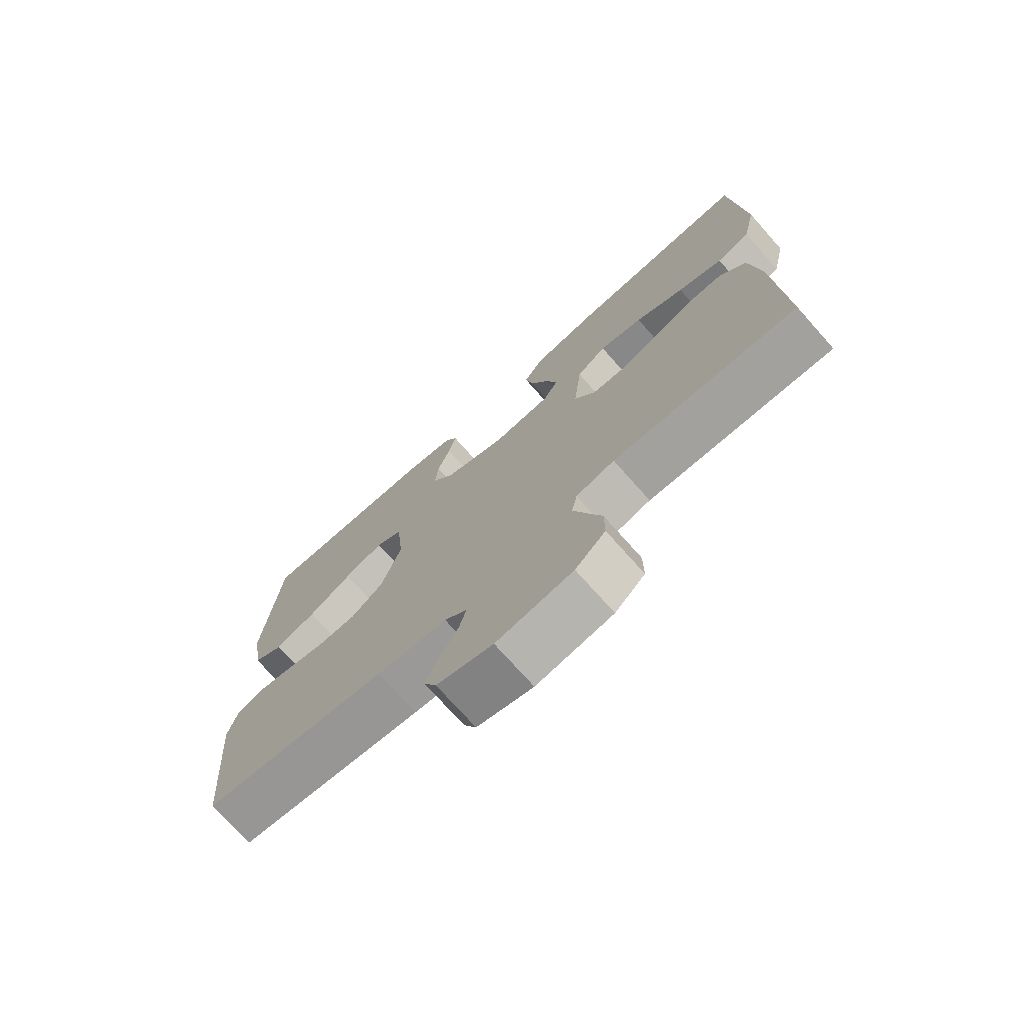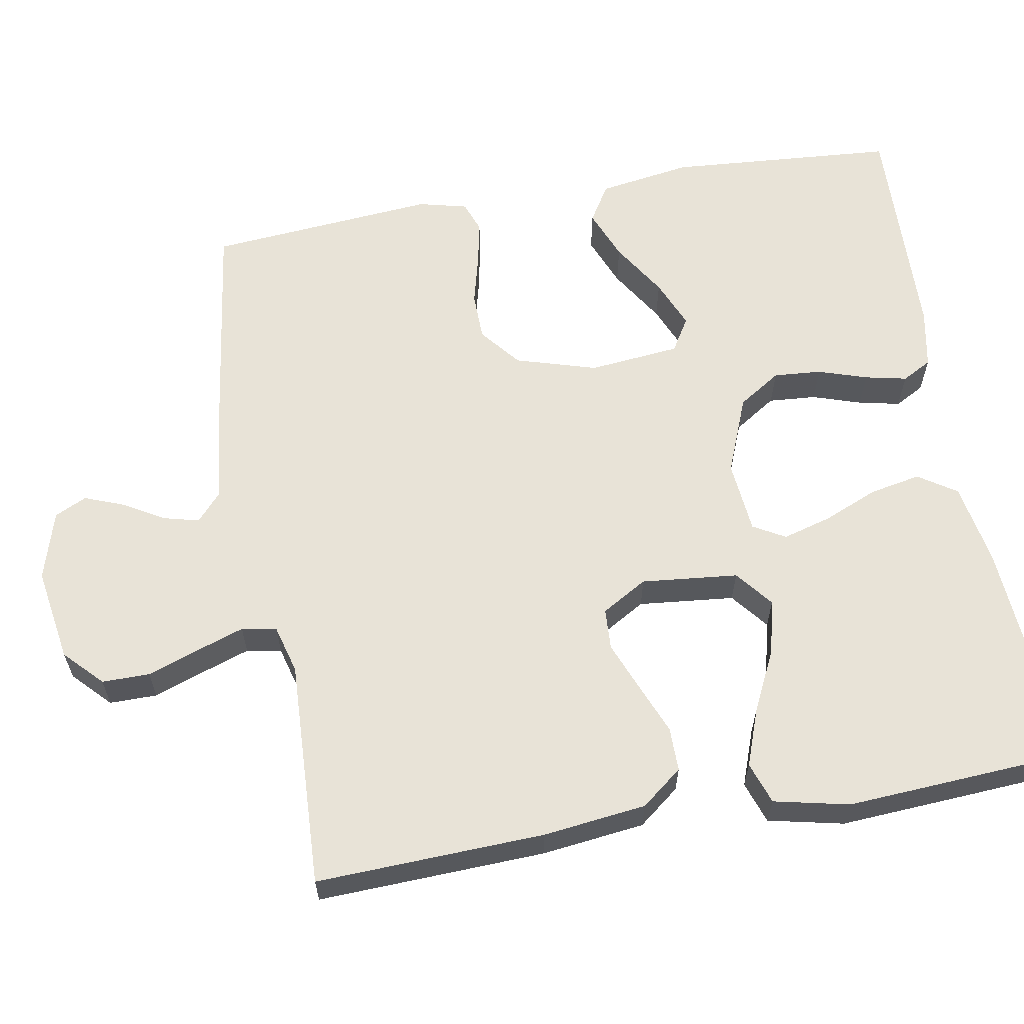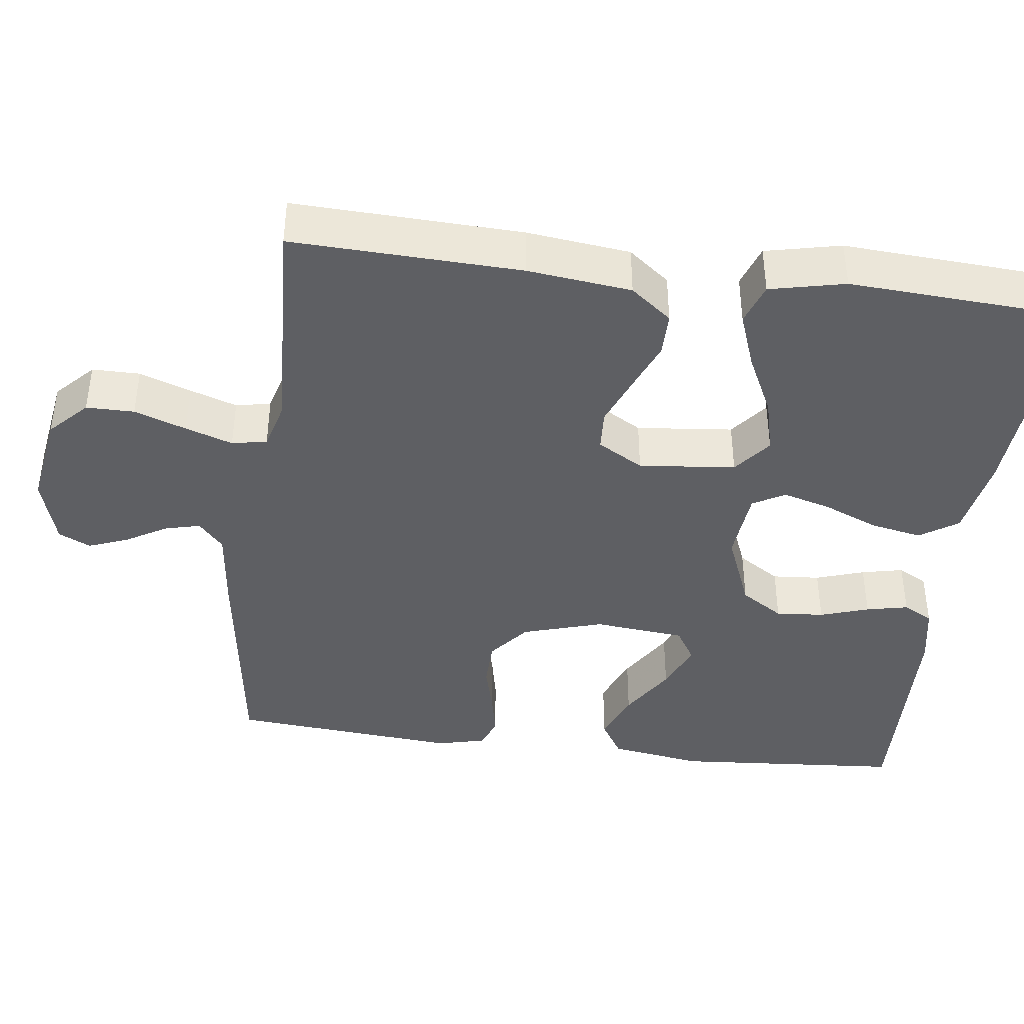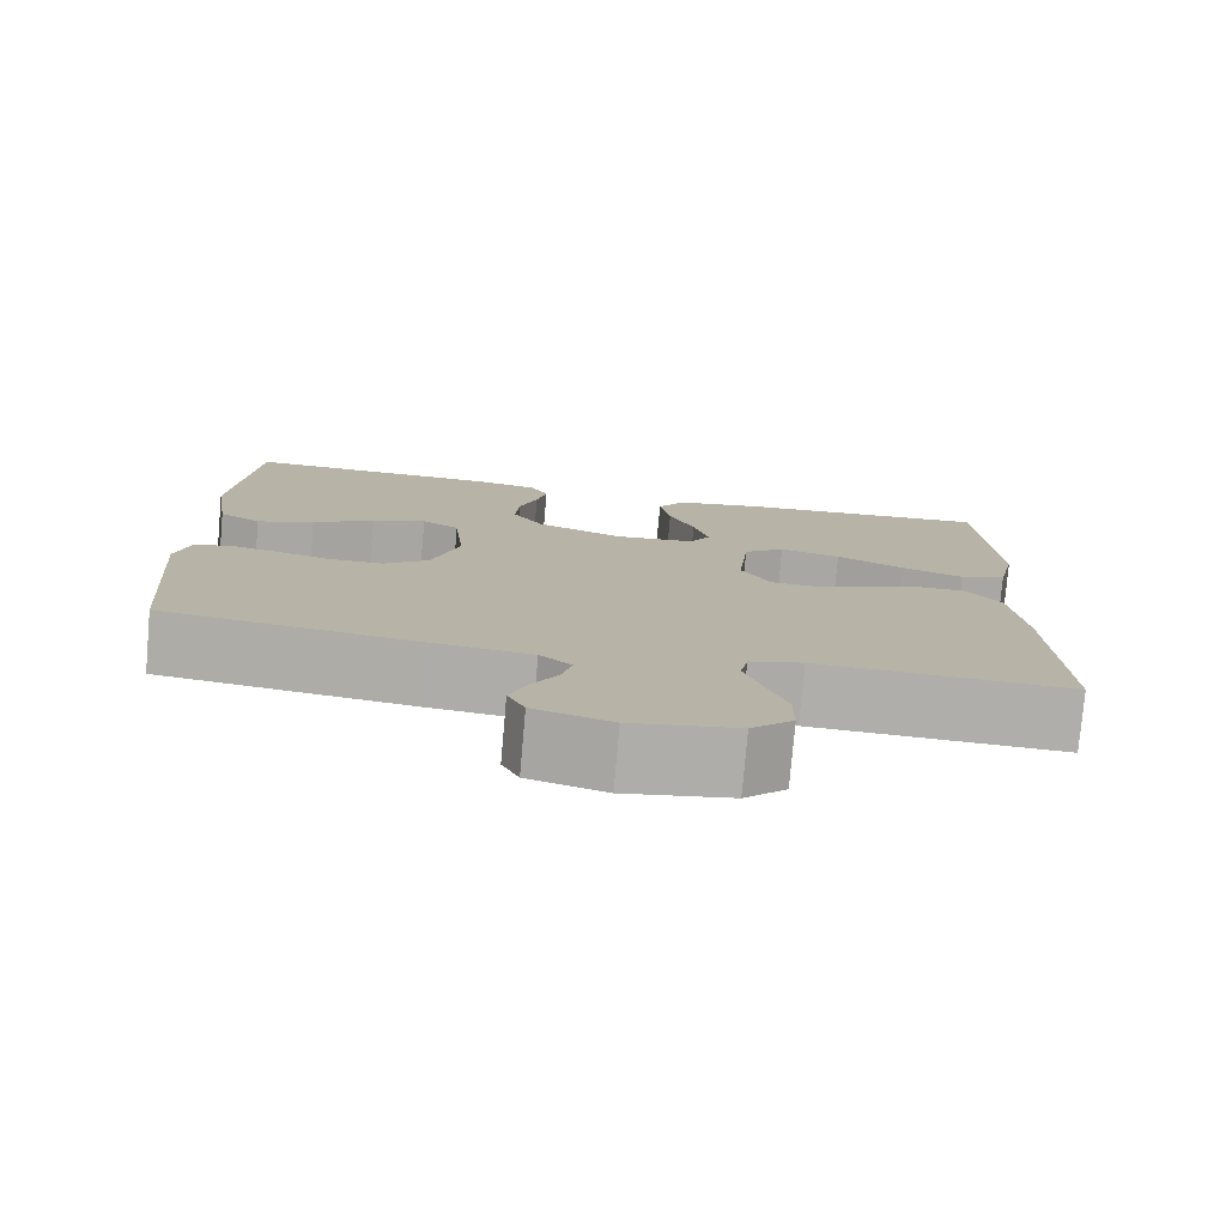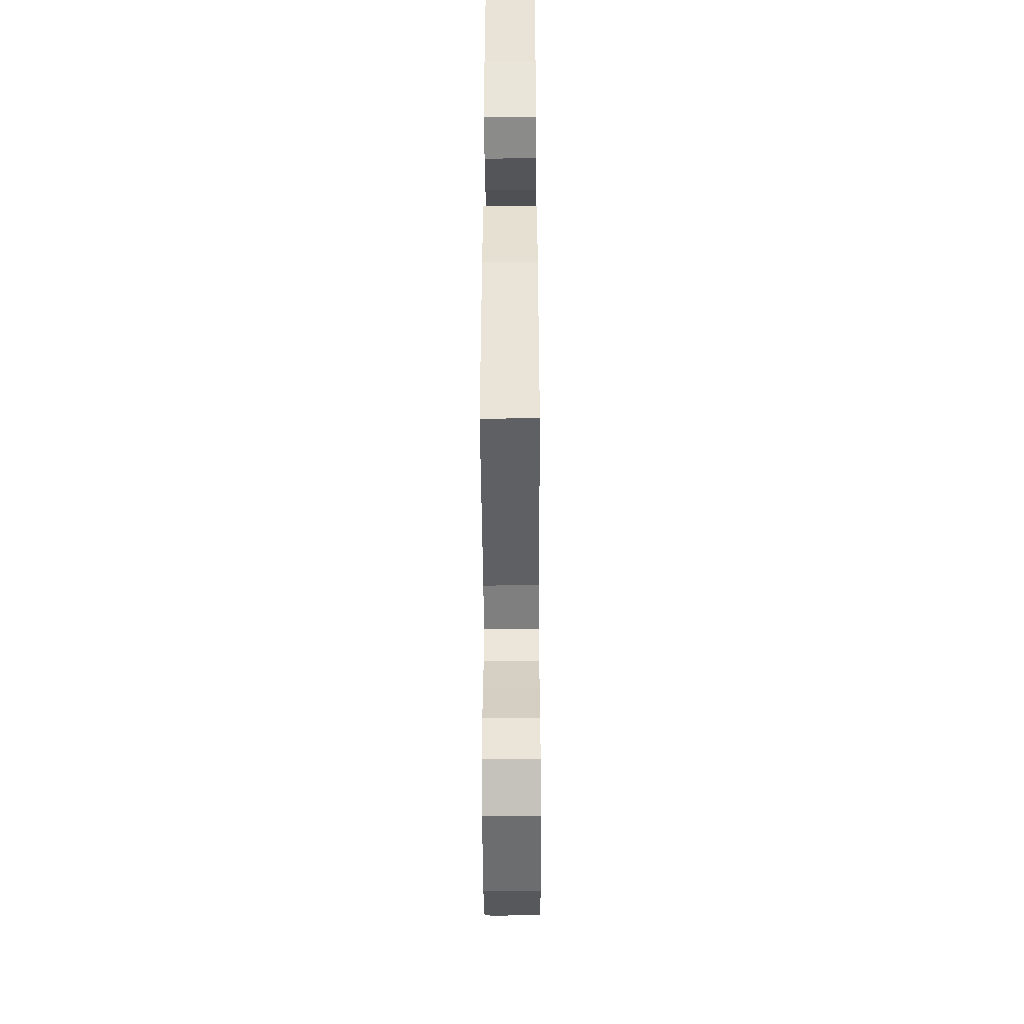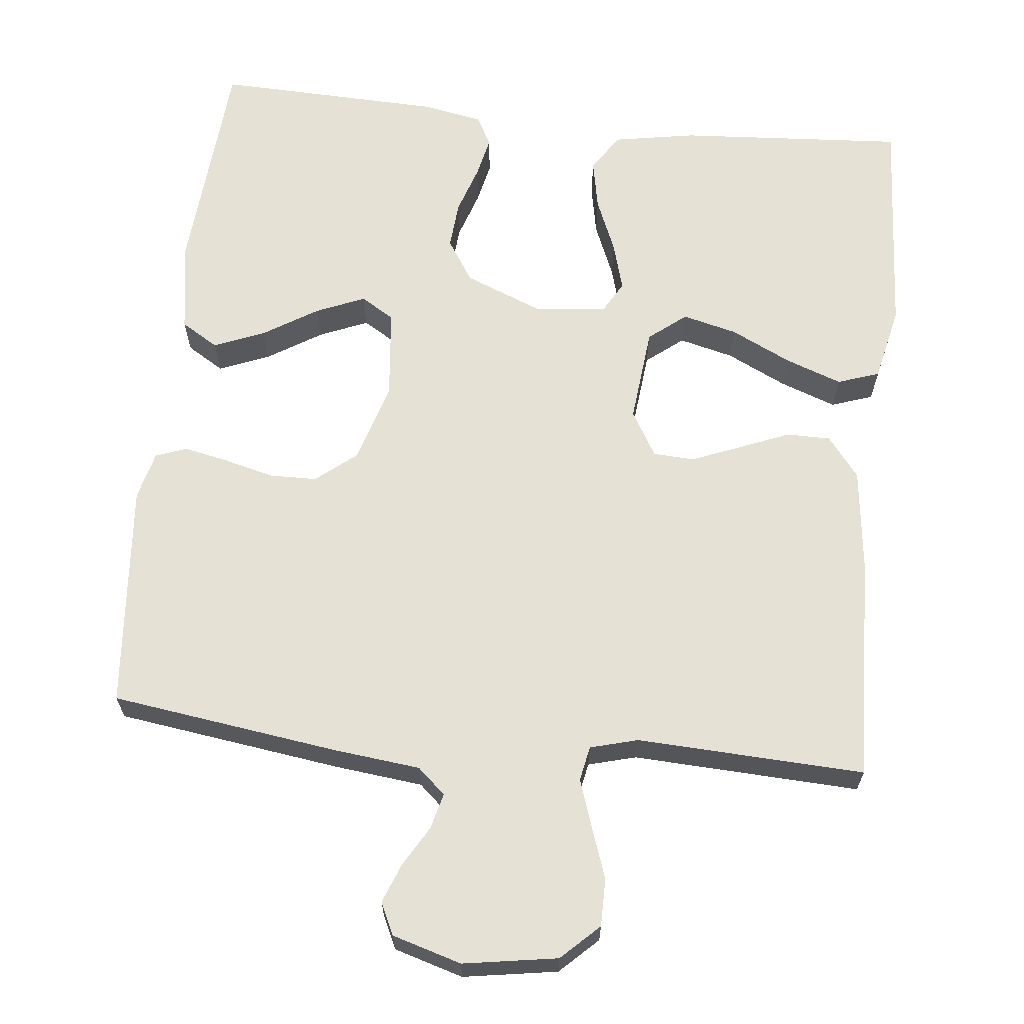
<metadata>
{"format":"obj","ext":"obj","renderer":"f3d","projection":"perspective","resolution":1024,"background":"white","views":[{"elev":-74.2,"azim":-138.3,"up":"+Z"},{"elev":61.6,"azim":-100.1,"up":"+Y"},{"elev":-41.0,"azim":-97.3,"up":"+Y"},{"elev":-77.8,"azim":175.0,"up":"+Z"},{"elev":-44.7,"azim":-89.7,"up":"+Z"},{"elev":64.9,"azim":-174.0,"up":"+Y"}]}
</metadata>
<code>
v -0.5 0.07 0.5
v -0.2 0.07 0.48
v -0.092 0.07 0.461
v -0.059 0.07 0.411
v -0.072 0.07 0.344
v -0.102 0.07 0.272
v -0.12 0.07 0.208
v -0.096 0.07 0.166
v 0 0.07 0.157
v 0.102 0.07 0.198
v 0.138 0.07 0.254
v 0.133 0.07 0.317
v 0.112 0.07 0.381
v 0.1 0.07 0.436
v 0.121 0.07 0.475
v 0.2 0.07 0.49
v 0.5 0.07 0.5
v 0.523 0.07 0.2
v 0.504 0.07 0.078
v 0.455 0.07 0.048
v 0.388 0.07 0.075
v 0.316 0.07 0.12
v 0.252 0.07 0.147
v 0.208 0.07 0.12
v 0.196 0.07 0
v 0.228 0.07 -0.106
v 0.281 0.07 -0.149
v 0.344 0.07 -0.15
v 0.41 0.07 -0.133
v 0.468 0.07 -0.121
v 0.509 0.07 -0.136
v 0.525 0.07 -0.2
v 0.5 0.07 -0.5
v 0.2 0.07 -0.542
v 0.085 0.07 -0.555
v 0.048 0.07 -0.588
v 0.06 0.07 -0.635
v 0.091 0.07 -0.688
v 0.111 0.07 -0.74
v 0.091 0.07 -0.782
v 0 0.07 -0.809
v -0.124 0.07 -0.789
v -0.173 0.07 -0.742
v -0.173 0.07 -0.679
v -0.149 0.07 -0.611
v -0.128 0.07 -0.549
v -0.137 0.07 -0.503
v -0.2 0.07 -0.486
v -0.5 0.07 -0.5
v -0.489 0.07 -0.2
v -0.473 0.07 -0.064
v -0.431 0.07 -0.01
v -0.373 0.07 -0.01
v -0.307 0.07 -0.037
v -0.242 0.07 -0.063
v -0.188 0.07 -0.06
v -0.153 0.07 0
v -0.166 0.07 0.127
v -0.215 0.07 0.166
v -0.287 0.07 0.148
v -0.367 0.07 0.109
v -0.441 0.07 0.082
v -0.496 0.07 0.101
v -0.518 0.07 0.2
v -0.5 0 0.5
v -0.2 0 0.48
v -0.092 0 0.461
v -0.059 0 0.411
v -0.072 0 0.344
v -0.102 0 0.272
v -0.12 0 0.208
v -0.096 0 0.166
v 0 0 0.157
v 0.102 0 0.198
v 0.138 0 0.254
v 0.133 0 0.317
v 0.112 0 0.381
v 0.1 0 0.436
v 0.121 0 0.475
v 0.2 0 0.49
v 0.5 0 0.5
v 0.523 0 0.2
v 0.504 0 0.078
v 0.455 0 0.048
v 0.388 0 0.075
v 0.316 0 0.12
v 0.252 0 0.147
v 0.208 0 0.12
v 0.196 0 0
v 0.228 0 -0.106
v 0.281 0 -0.149
v 0.344 0 -0.15
v 0.41 0 -0.133
v 0.468 0 -0.121
v 0.509 0 -0.136
v 0.525 0 -0.2
v 0.5 0 -0.5
v 0.2 0 -0.542
v 0.085 0 -0.555
v 0.048 0 -0.588
v 0.06 0 -0.635
v 0.091 0 -0.688
v 0.111 0 -0.74
v 0.091 0 -0.782
v 0 0 -0.809
v -0.124 0 -0.789
v -0.173 0 -0.742
v -0.173 0 -0.679
v -0.149 0 -0.611
v -0.128 0 -0.549
v -0.137 0 -0.503
v -0.2 0 -0.486
v -0.5 0 -0.5
v -0.489 0 -0.2
v -0.473 0 -0.064
v -0.431 0 -0.01
v -0.373 0 -0.01
v -0.307 0 -0.037
v -0.242 0 -0.063
v -0.188 0 -0.06
v -0.153 0 0
v -0.166 0 0.127
v -0.215 0 0.166
v -0.287 0 0.148
v -0.367 0 0.109
v -0.441 0 0.082
v -0.496 0 0.101
v -0.518 0 0.2
f 4 5 6
f 3 4 6
f 2 3 6
f 1 2 6
f 64 1 6
f 63 64 6
f 62 63 6
f 61 62 6
f 60 61 6
f 59 60 6 7
f 58 59 7 8
f 57 58 8 9
f 56 57 9 10
f 52 53 54
f 51 52 54
f 50 51 54
f 49 50 54
f 48 49 54
f 47 48 54 55
f 43 44 45
f 42 43 45
f 41 42 45
f 40 41 45
f 39 40 45
f 38 39 45
f 37 38 45
f 36 37 45 46
f 35 36 46 47
f 34 35 47
f 33 34 47
f 32 33 47
f 31 32 47
f 30 31 47
f 29 30 47
f 28 29 47
f 20 21 22
f 19 20 22
f 18 19 22
f 17 18 22
f 16 17 22
f 15 16 22
f 14 15 22
f 13 14 22
f 12 13 22
f 11 12 22 23
f 10 11 23 24
f 47 55 56
f 10 24 25
f 56 10 25
f 47 56 25
f 27 28 47
f 26 27 47
f 25 26 47
f 70 69 68
f 70 68 67
f 70 67 66
f 70 66 65
f 70 65 128
f 70 128 127
f 70 127 126
f 70 126 125
f 70 125 124
f 71 70 124 123
f 72 71 123 122
f 73 72 122 121
f 74 73 121 120
f 118 117 116
f 118 116 115
f 118 115 114
f 118 114 113
f 118 113 112
f 119 118 112 111
f 109 108 107
f 109 107 106
f 109 106 105
f 109 105 104
f 109 104 103
f 109 103 102
f 109 102 101
f 110 109 101 100
f 111 110 100 99
f 111 99 98
f 111 98 97
f 111 97 96
f 111 96 95
f 111 95 94
f 111 94 93
f 111 93 92
f 86 85 84
f 86 84 83
f 86 83 82
f 86 82 81
f 86 81 80
f 86 80 79
f 86 79 78
f 86 78 77
f 86 77 76
f 87 86 76 75
f 88 87 75 74
f 120 119 111
f 89 88 74
f 89 74 120
f 89 120 111
f 111 92 91
f 111 91 90
f 111 90 89
f 1 65 66 2
f 2 66 67 3
f 3 67 68 4
f 4 68 69 5
f 5 69 70 6
f 6 70 71 7
f 7 71 72 8
f 8 72 73 9
f 9 73 74 10
f 10 74 75 11
f 11 75 76 12
f 12 76 77 13
f 13 77 78 14
f 14 78 79 15
f 15 79 80 16
f 16 80 81 17
f 17 81 82 18
f 18 82 83 19
f 19 83 84 20
f 20 84 85 21
f 21 85 86 22
f 22 86 87 23
f 23 87 88 24
f 24 88 89 25
f 25 89 90 26
f 26 90 91 27
f 27 91 92 28
f 28 92 93 29
f 29 93 94 30
f 30 94 95 31
f 31 95 96 32
f 32 96 97 33
f 33 97 98 34
f 34 98 99 35
f 35 99 100 36
f 36 100 101 37
f 37 101 102 38
f 38 102 103 39
f 39 103 104 40
f 40 104 105 41
f 41 105 106 42
f 42 106 107 43
f 43 107 108 44
f 44 108 109 45
f 45 109 110 46
f 46 110 111 47
f 47 111 112 48
f 48 112 113 49
f 49 113 114 50
f 50 114 115 51
f 51 115 116 52
f 52 116 117 53
f 53 117 118 54
f 54 118 119 55
f 55 119 120 56
f 56 120 121 57
f 57 121 122 58
f 58 122 123 59
f 59 123 124 60
f 60 124 125 61
f 61 125 126 62
f 62 126 127 63
f 63 127 128 64
f 64 128 65 1

</code>
